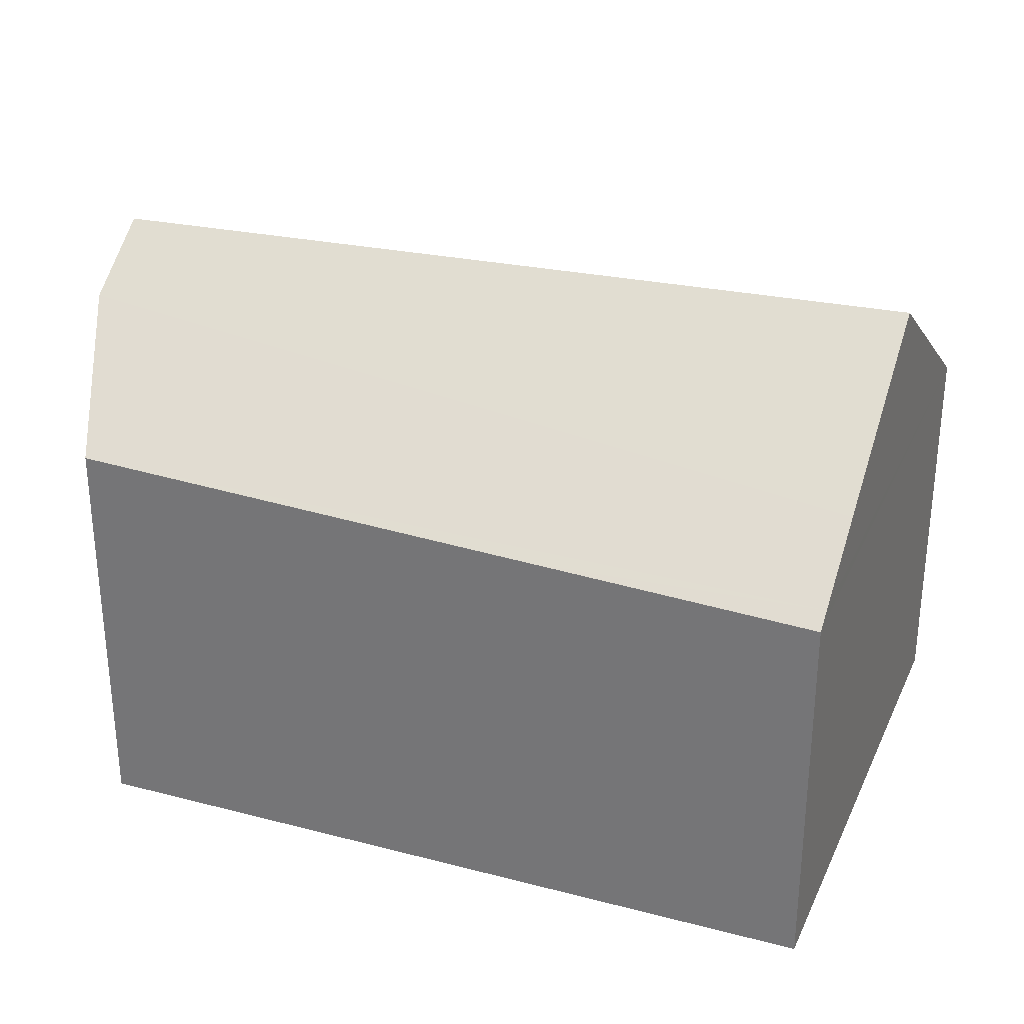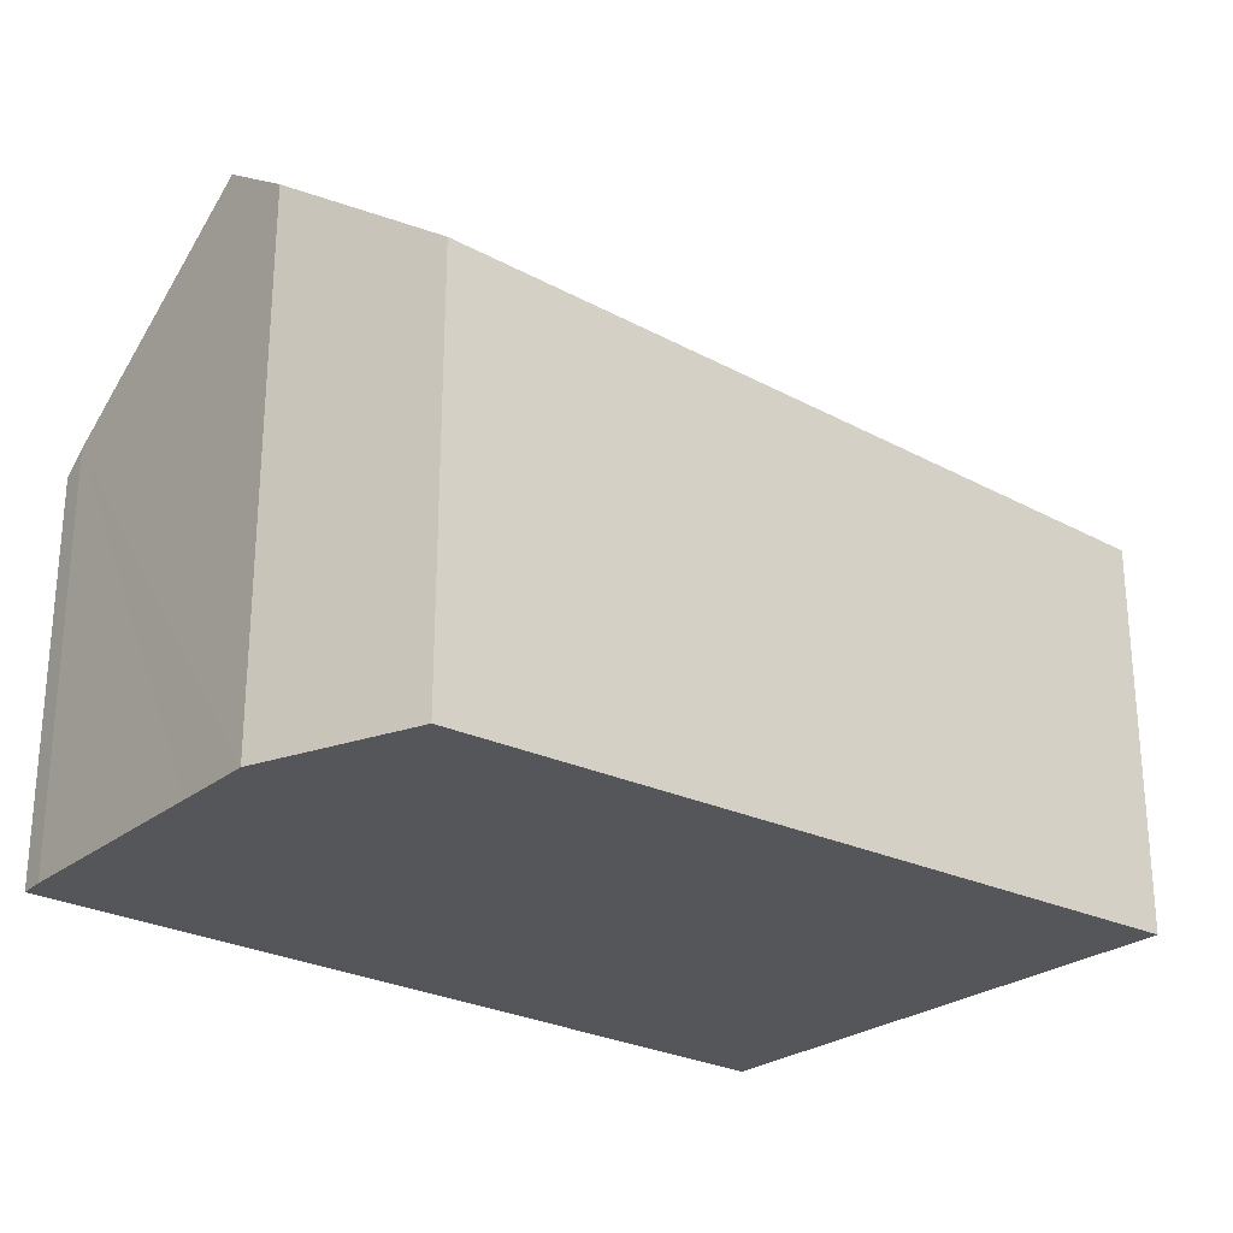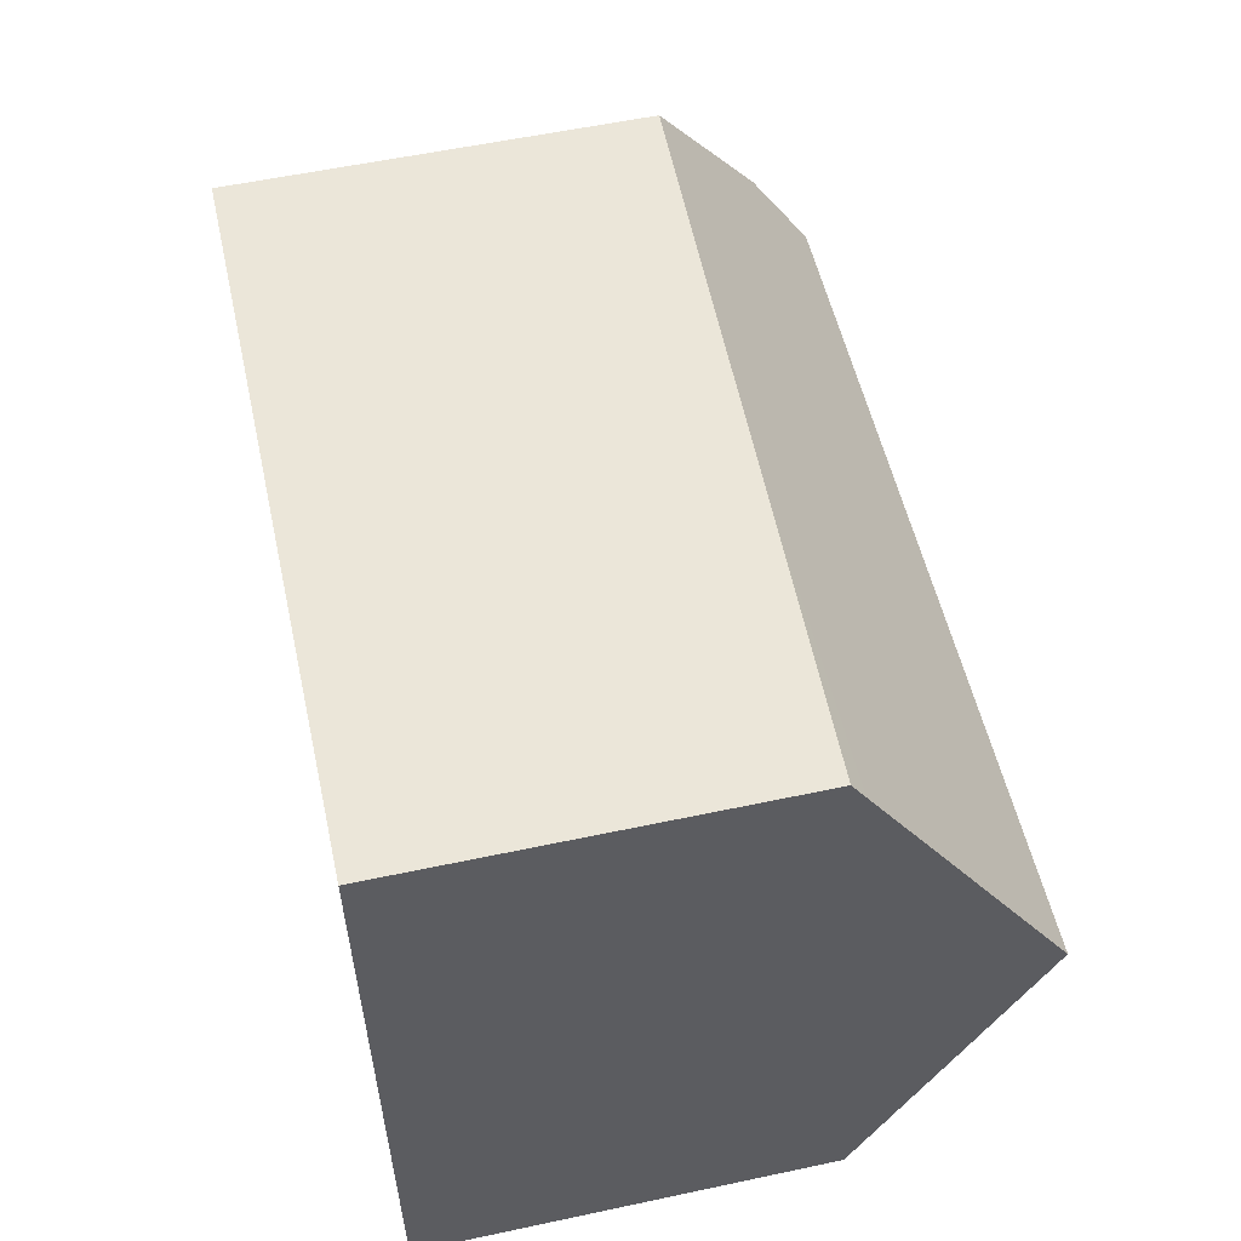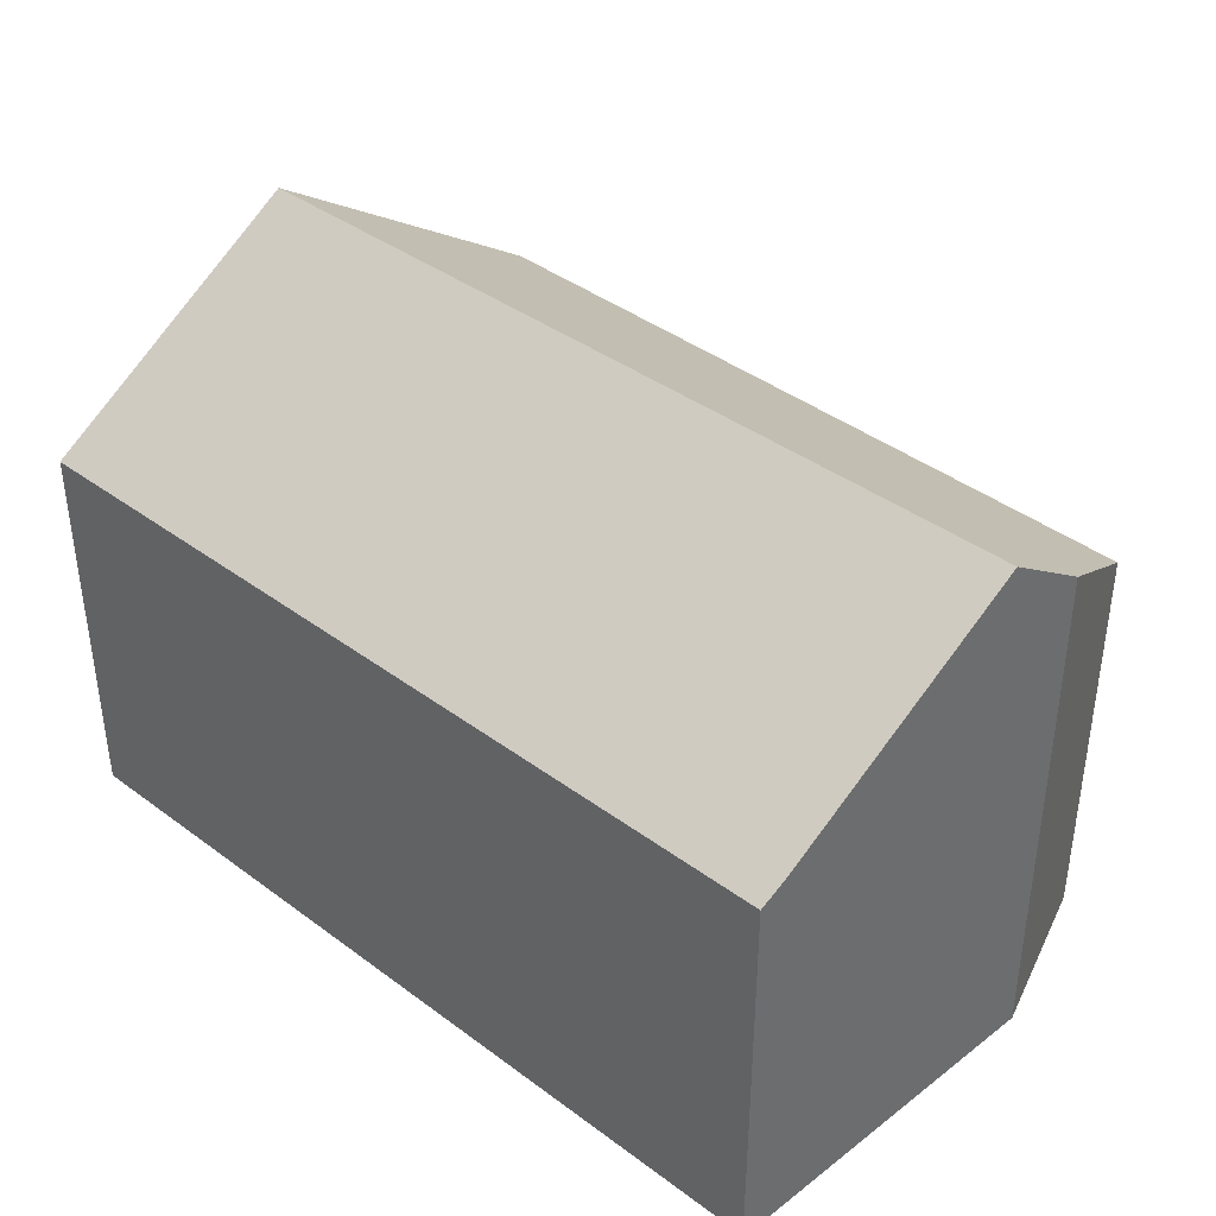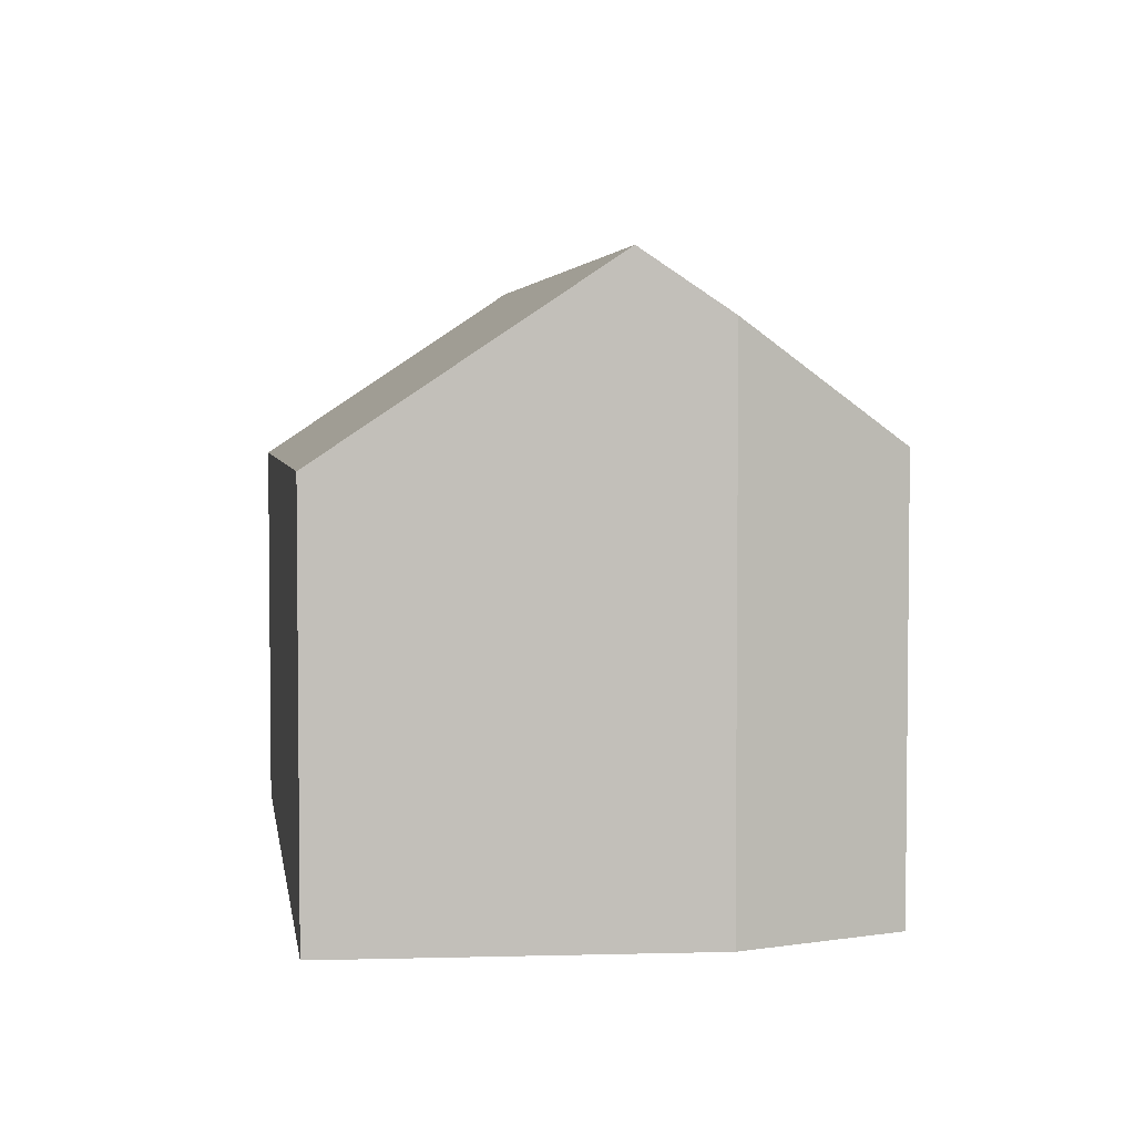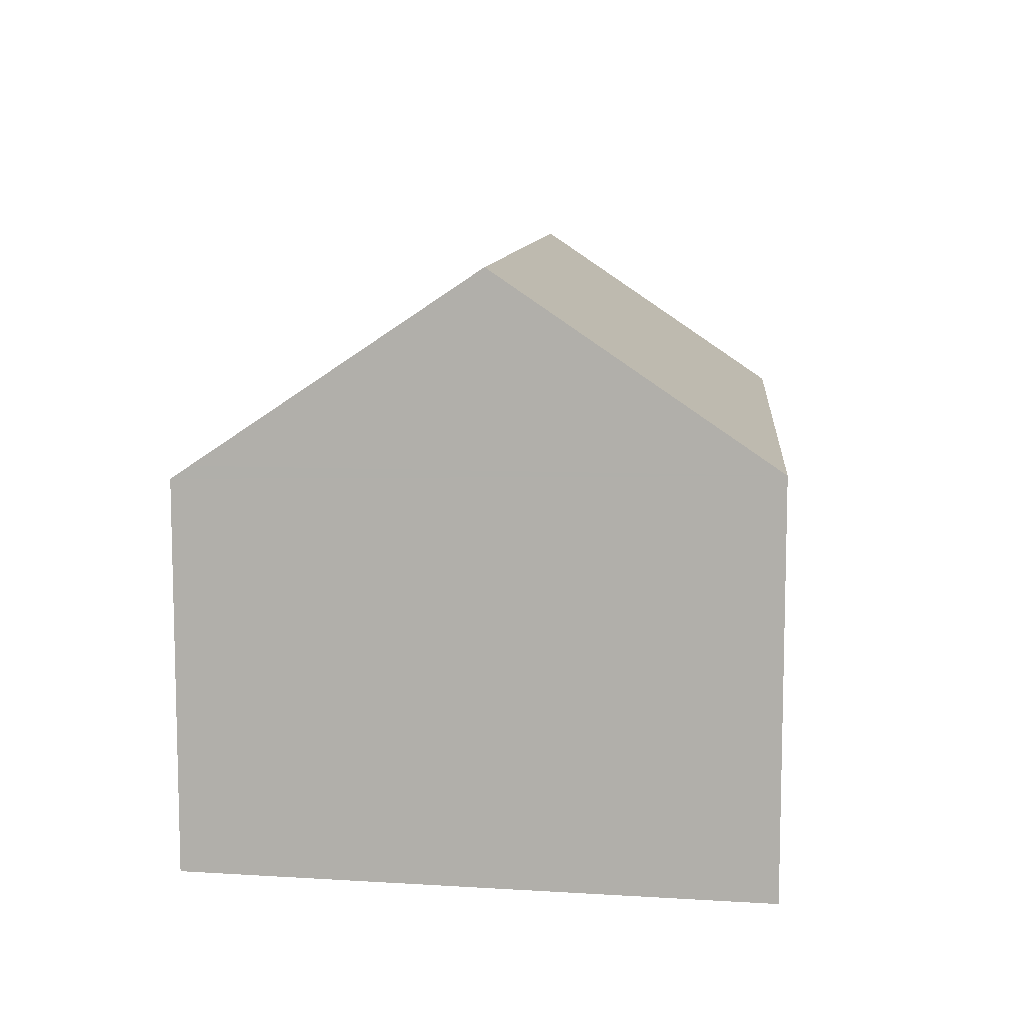
<metadata>
{"format":"obj","ext":"obj","renderer":"f3d","projection":"perspective","resolution":1024,"background":"white","views":[{"elev":29.5,"azim":14.0,"up":"+Y"},{"elev":-25.3,"azim":-45.1,"up":"+Y"},{"elev":57.1,"azim":77.5,"up":"+Z"},{"elev":39.3,"azim":-140.6,"up":"+Y"},{"elev":3.8,"azim":-101.9,"up":"+Y"},{"elev":9.4,"azim":91.8,"up":"+Y"}]}
</metadata>
<code>
v  15.66 10.61 -0.661
v  0.732 7.606 -5.995
v  0.188 10.61 -1.536
v  0.819 7.272 -6.49
v  16.31 7.272 -5.614
v  15 7.205 4.392
v  9.675 7.205 4.091
v  14.95 6.971 4.739
v  0.822 7.597 3.003
v  0 9.573 5.862e-16
v  15.2 8.223 2.88
v  0 0 0
v  0.822 -1.839e-16 3.003
v  0.188 9.405e-17 -1.536
v  0.732 3.671e-16 -5.995
v  0.819 3.974e-16 -6.49
v  9.675 -2.505e-16 4.091
v  14.95 -2.902e-16 4.739
v  15 -2.689e-16 4.392
v  16.31 3.438e-16 -5.614
v  15.66 4.047e-17 -0.661
v  15.2 -1.763e-16 2.88
g defaultobject
f 1 2 3
f 2 1 4
f 4 1 5
f 6 7 8
f 7 6 9
f 9 6 10
f 10 6 11
f 10 11 1
f 10 1 3
f 12 9 10
f 9 12 13
f 2 10 3
f 10 2 12
f 12 2 14
f 14 2 15
f 4 15 2
f 15 4 16
f 13 7 9
f 7 13 17
f 7 17 8
f 8 17 18
f 11 5 1
f 5 11 6
f 5 6 8
f 5 8 18
f 5 18 19
f 5 19 20
f 20 19 21
f 21 19 22
f 20 4 5
f 4 20 16
f 17 19 18
f 19 17 22
f 22 17 21
f 21 17 20
f 20 17 13
f 20 13 16
f 16 13 12
f 16 12 14
f 16 14 15

</code>
